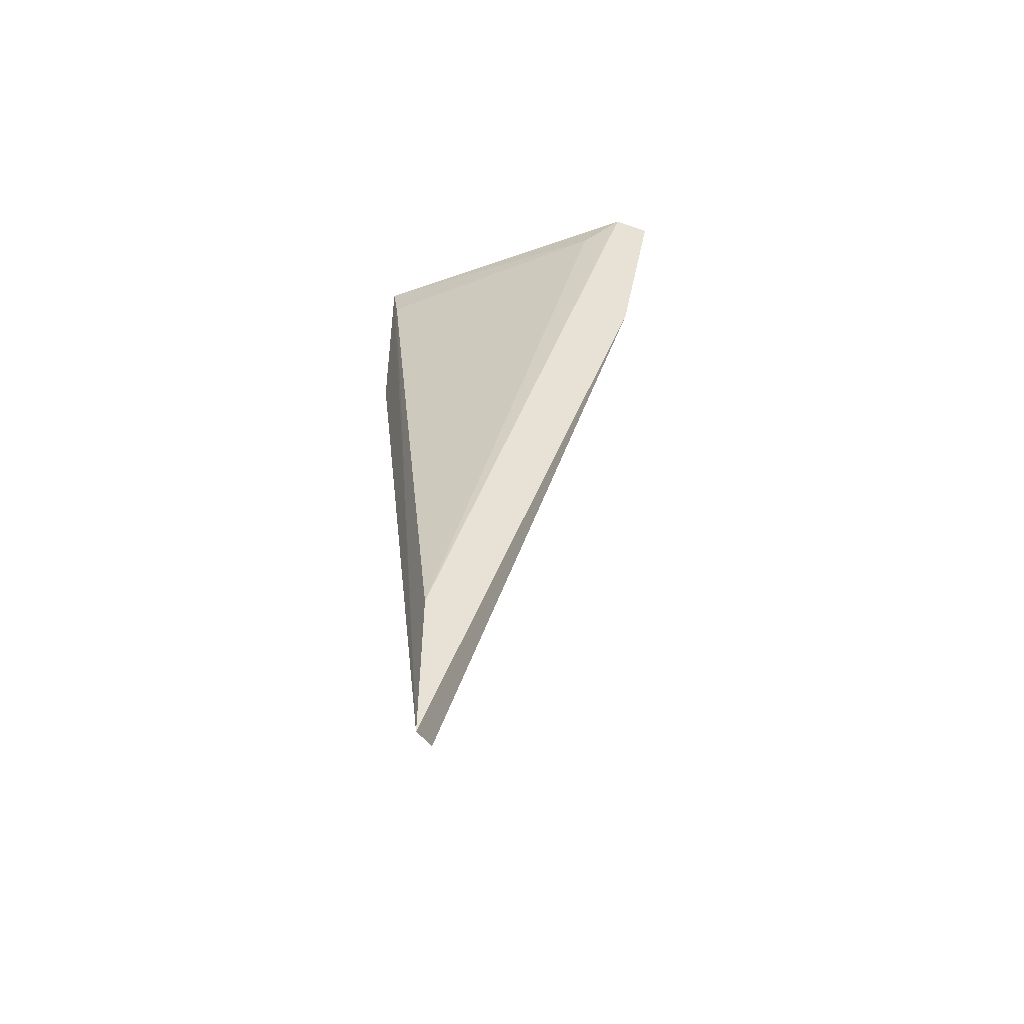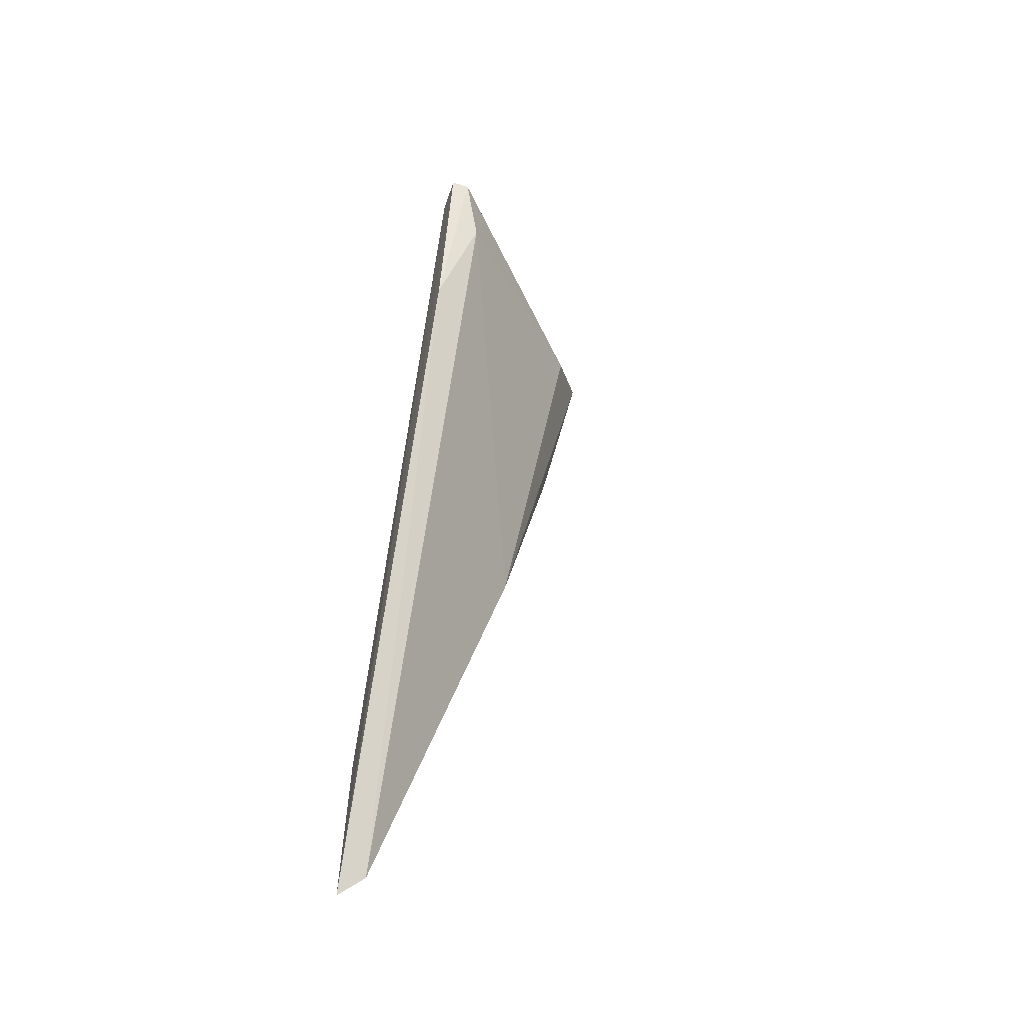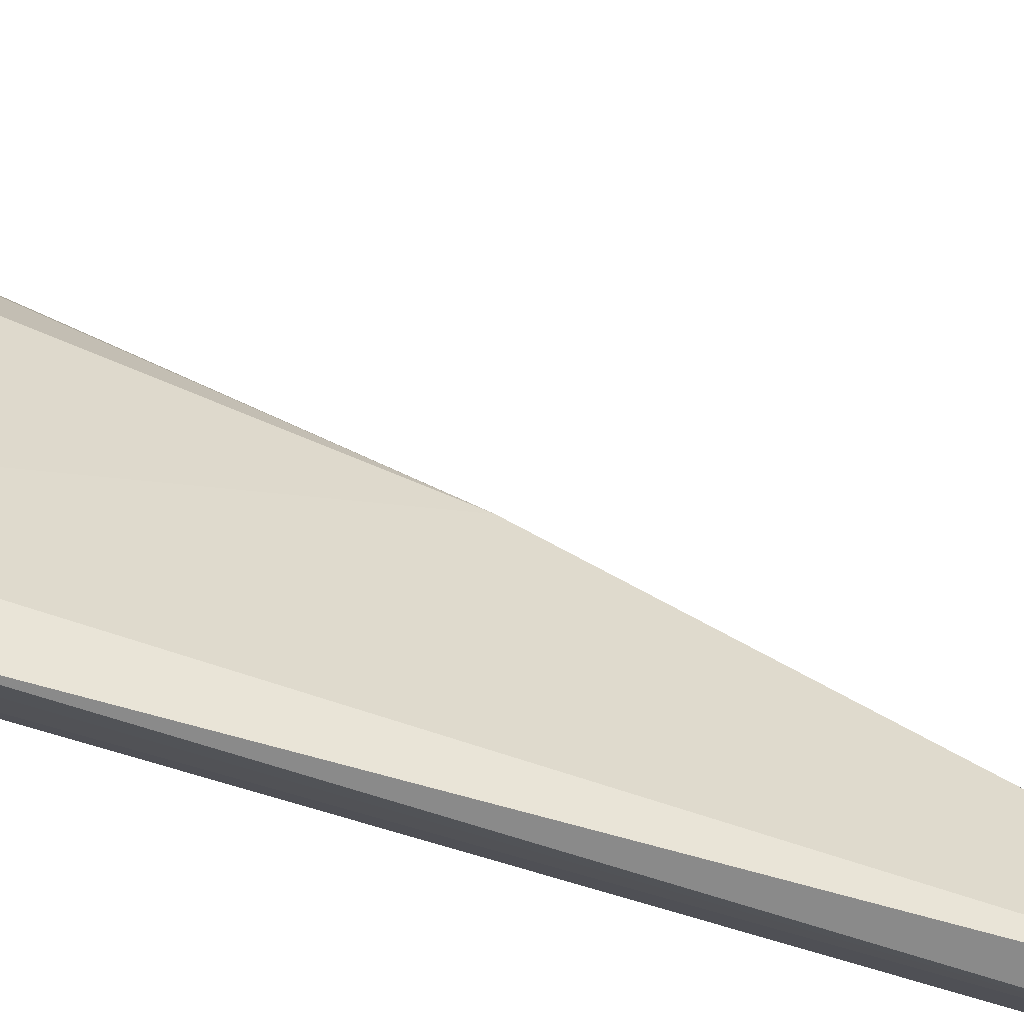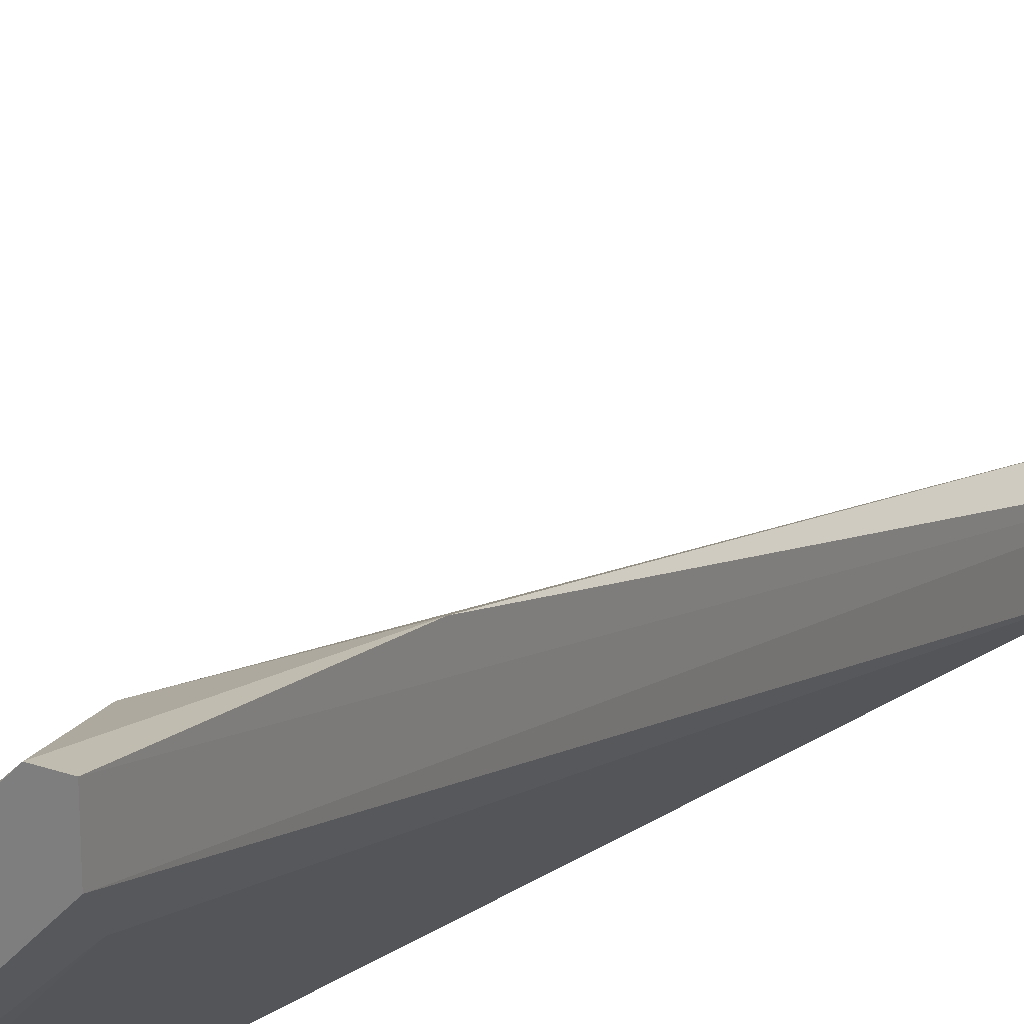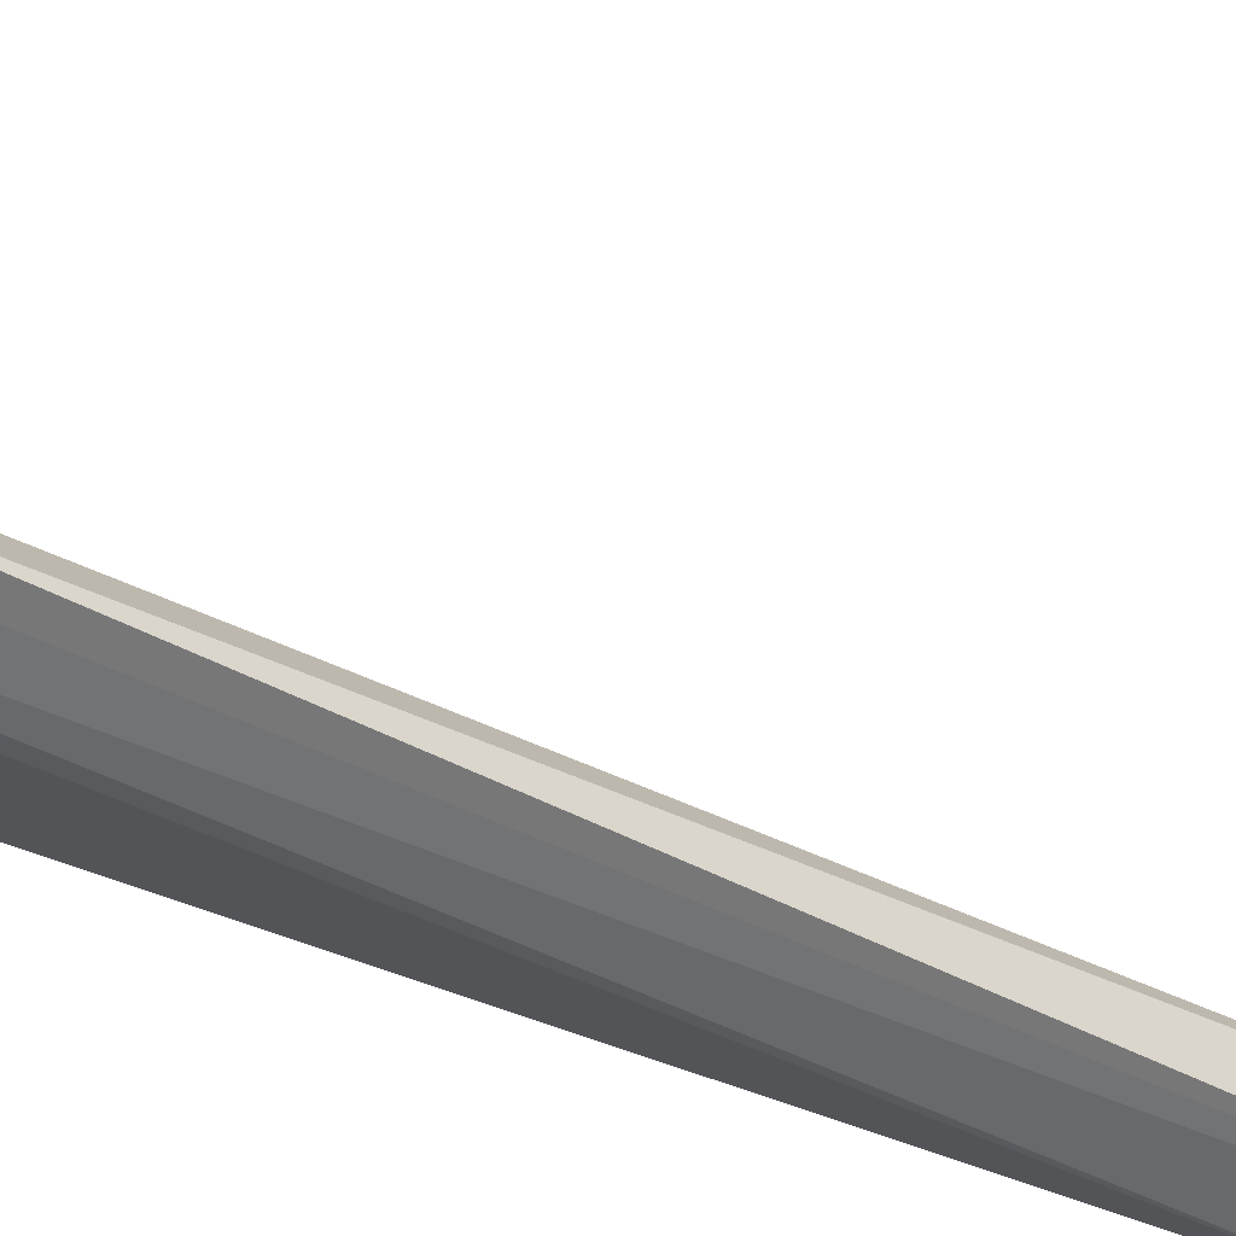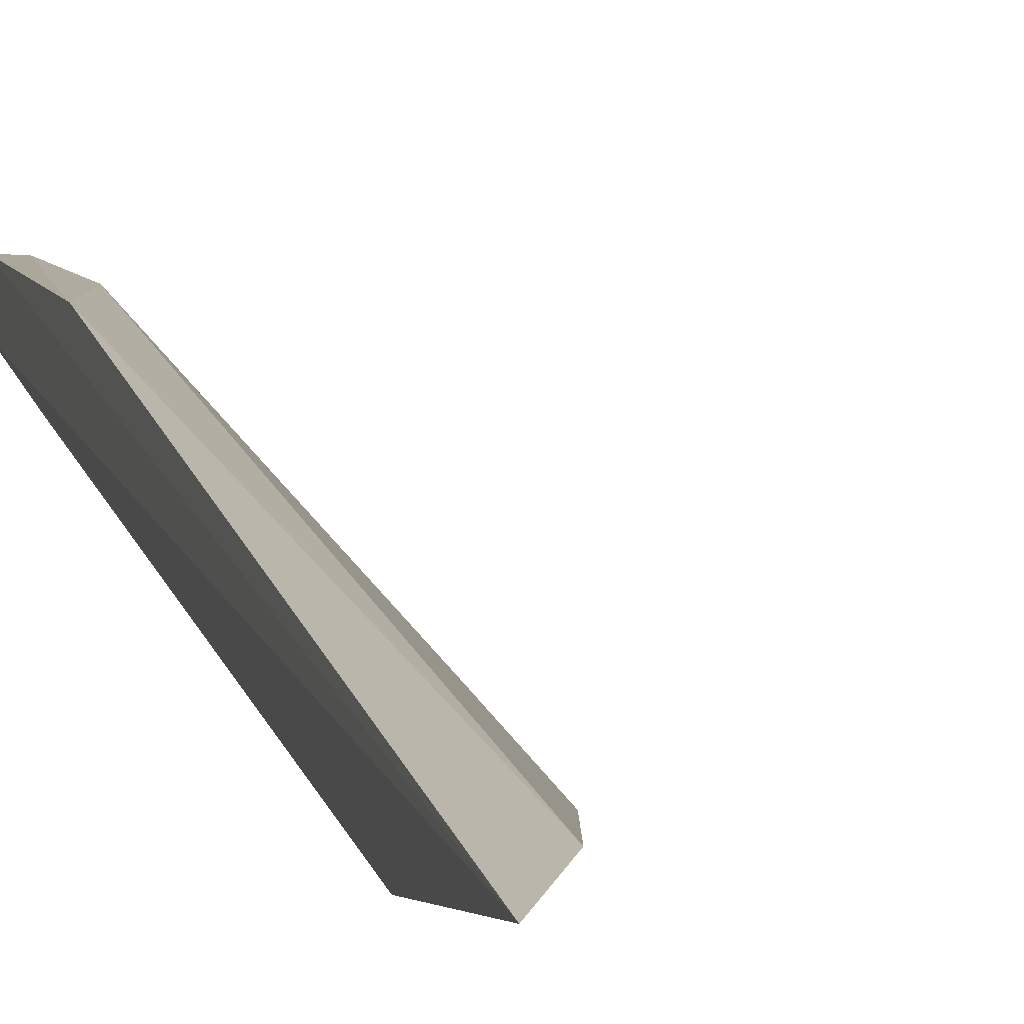
<metadata>
{"format":"obj","ext":"obj","renderer":"f3d","projection":"perspective","resolution":1024,"background":"white","views":[{"elev":-49.0,"azim":-111.1,"up":"+Y"},{"elev":-53.4,"azim":-18.4,"up":"+Y"},{"elev":73.8,"azim":-77.2,"up":"+Z"},{"elev":24.8,"azim":-150.7,"up":"+Z"},{"elev":31.3,"azim":-74.8,"up":"+Z"},{"elev":-2.1,"azim":-15.1,"up":"+Z"}]}
</metadata>
<code>
v 0.167 0.2123 0.1481
v 0.1156 0.2689 0.2201
v 0.1105 0.2689 0.2201
v 0.1156 0.01709 0.1533
v 0.1105 0.0582 0.1481
v 0.167 0.2689 0.1481
v 0.167 0.2586 0.1687
v 0.1156 0.2586 0.1995
v 0.1208 0.2483 0.2149
v 0.1099 0.0148 0.1475
v 0.1516 0.1455 0.1533
v 0.1773 0.2689 0.1533
v 0.1105 0.2123 0.2098
v 0.1105 0.2689 0.2098
v 0.1619 0.2534 0.1481
f 6 10 15
f 3 2 6
f 7 2 9
f 1 4 10
f 6 1 10
f 4 1 11
f 9 4 11
f 7 9 11
f 6 2 12
f 1 6 12
f 2 7 12
f 11 1 12
f 7 11 12
f 2 3 13
f 9 2 13
f 4 9 13
f 3 10 13
f 10 4 13
f 3 6 14
f 8 5 14
f 6 8 14
f 10 3 14
f 5 10 14
f 5 8 15
f 8 6 15
f 10 5 15

</code>
